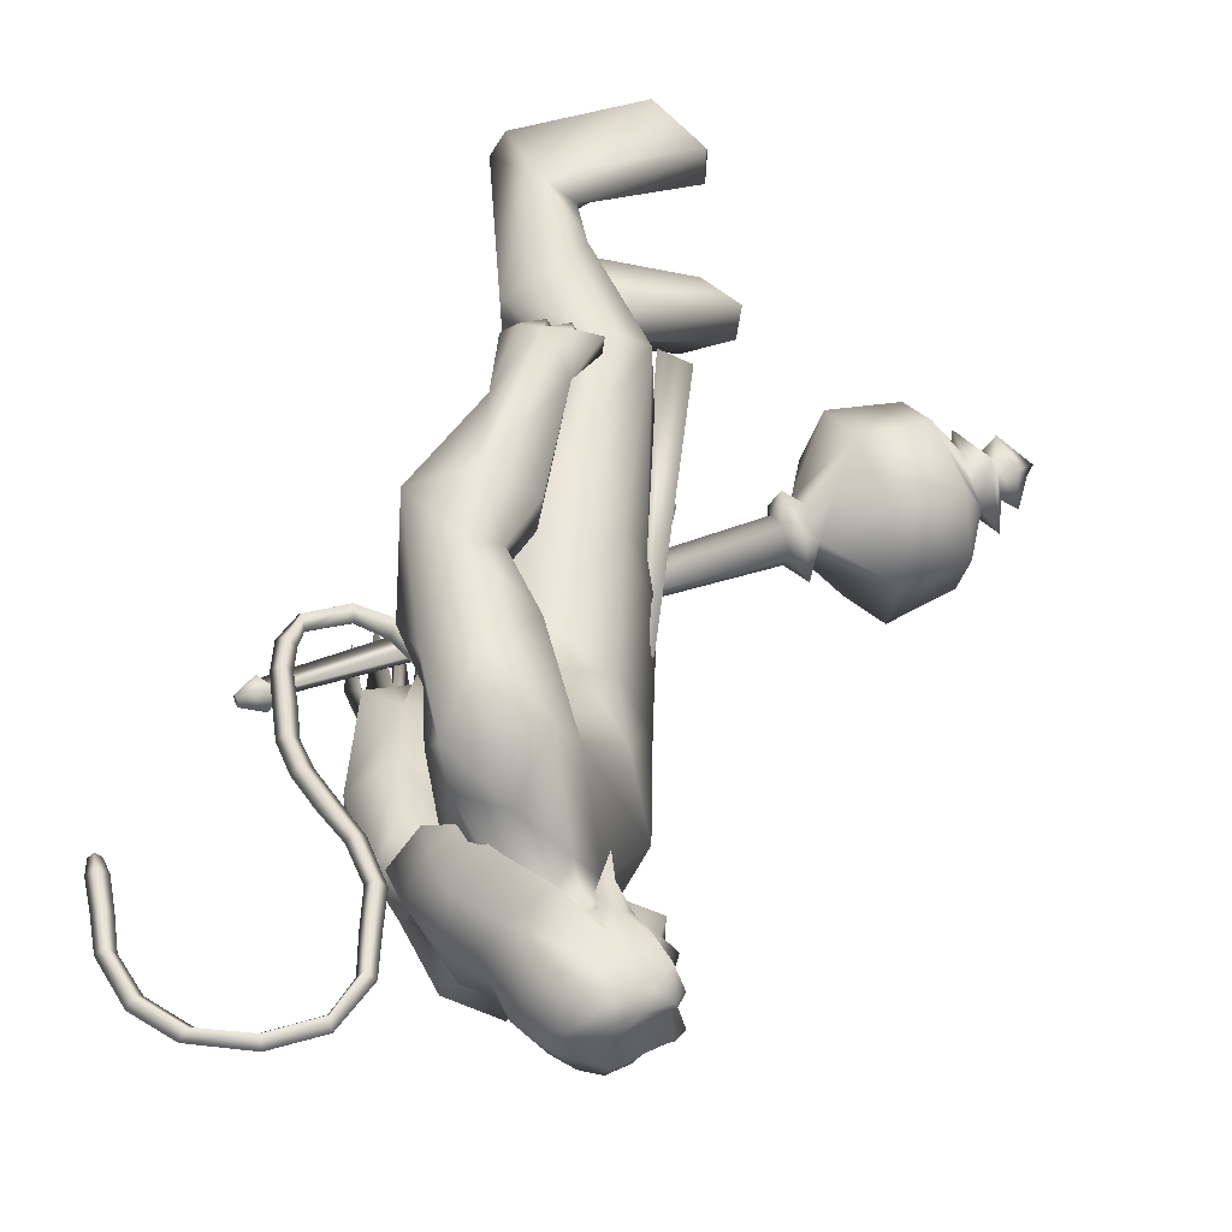
<metadata>
{"format":"obj","ext":"obj","renderer":"f3d","projection":"perspective","resolution":1024,"background":"white","views":[{"elev":44.5,"azim":2.8,"up":"+Y"}]}
</metadata>
<code>
o body_mesh15-geometry.001
v -0.4087 -0.3522 0.3526
v 0.05088 -0.1293 1.203
v -0.2544 -0.2904 0.3255
v -0.4031 -0.3277 1.497
v -0.4597 -0.7308 1.511
v -0.0735 -0.3465 1.835
v -0.1222 -0.697 1.878
v 0.1989 -0.855 1.914
v -0.08508 -0.9356 1.374
v -0.5384 -0.4615 -0.2499
v 0.1291 -0.4143 0.9592
v 0.2058 -0.2514 1.701
v 0.4953 -0.3766 2.063
v 0.2684 -0.09012 2.01
v -0.5835 -0.5679 3.128
v -0.4249 -0.1653 2.801
v -0.8353 -0.3856 3.34
v -0.7527 0.03885 3.318
v -0.6079 0.03059 4.005
v -0.7868 0.4719 3.348
v -0.4099 0.4606 4.29
v -0.1773 0.6477 4.129
v -0.4602 -0.4274 4.257
v -0.2481 -0.6298 4.13
v -0.1424 -0.8732 3.059
v 0.4562 -0.7144 1.834
v 0.07705 -0.7213 0.87
v -0.2335 -0.6755 0.1754
v 0.0398 -0.5651 0.2747
v -0.4599 -0.6698 -0.2643
v 0.4448 -1.072 -0.2388
v 0.5777 -0.4147 -0.2539
v 0.8516 -0.7002 -0.2676
v 0.8609 -0.539 -0.1276
v 0.8259 -0.8337 -0.1192
v 0.1322 -0.3882 0.01284
v 0.156 -0.6092 3.423
v 0.3384 -0.324 3.241
v 0.01132 -0.001274 2.864
v 0.2597 -0.01747 3.011
v 0.4235 -0.02718 3.396
v 0.1949 -0.4272 4.281
v 0.4382 -0.02733 4.349
v -0.01578 -0.6542 4.516
v -0.6218 0.0312 4.64
v 0.05946 0.6453 4.517
v -0.02451 0.8571 4.919
v -0.7295 0.7324 5.203
v -0.5061 0.6671 4.74
v -0.7568 0.8952 4.909
v -0.6204 1.045 5.451
v -0.7698 1.127 4.884
v -0.2381 1.142 5.549
v -0.2369 0.7467 5.637
v -0.575 0.7285 5.511
v -0.1268 0.229 5.996
v -0.2092 0.01547 6.026
v -0.6199 0.02459 5.408
v -0.8037 -0.6529 5.217
v -0.1265 -0.8526 4.916
v 0.2571 -0.6859 5.039
v 0.2407 0.3983 4.282
v 0.2234 0.5874 3.347
v 0.3557 0.2771 3.205
v -0.424 0.0204 2.948
v -0.4498 0.2084 2.821
v -0.5386 0.6257 3.159
v 0.3306 0.6494 5.049
v 0.4639 -0.01695 5.166
v 0.006151 -0.8624 5.22
v 0.2241 0.01623 5.459
v -0.1358 -1.137 5.341
v 0.07094 -0.2945 5.565
v -0.2909 -0.7239 5.636
v -0.1182 -0.1975 5.996
v -0.6374 -0.6681 5.519
v 0.1617 -0.2231 5.896
v 0.2883 0.02287 5.703
v 0.1516 0.2661 5.892
v 0.3402 0.2698 5.798
v 0.147 0.3104 6.264
v 0.2393 0.3266 6.223
v -0.1641 0.1182 6.353
v 0.06736 0.3201 5.563
v 0.09611 0.8511 5.234
v -0.1573 0.8755 4.616
v -0.1397 1.127 4.591
v -0.7249 0.8789 4.215
v -0.4011 1.002 4.158
v -0.6618 0.8634 3.813
v -0.9295 0.9884 4.555
v -0.9521 1.117 3.79
v -0.9489 1.382 3.901
v -0.5024 1.584 3.923
v -0.5925 1.427 4.328
v -0.4334 1.303 4.939
v -0.02918 1.142 5.372
v -0.3647 1.272 4.217
v -0.2219 1.066 3.873
v -0.1783 1.35 3.907
v -0.4242 1.071 3.248
v -0.4524 1.299 2.812
v -0.5298 1.428 3.148
v -0.1413 1.172 3.171
v -0.5104 1.433 2.64
v -0.4002 1.56 2.704
v -0.2528 1.589 2.765
v -0.07695 1.476 3.076
v -0.3917 0.9699 2.964
v -0.2002 1.062 2.628
v -0.217 1.244 2.898
v 0.06204 1.183 2.496
v -0.08547 1.562 2.742
v -0.198 1.19 2.368
v -0.2536 1.403 2.463
v 0.08692 1.428 2.634
v -0.1089 1.396 2.482
v -0.04515 1.145 2.361
v -0.3909 1.235 2.458
v -0.07149 -0.1831 6.336
v 0.3512 -0.2136 5.789
v 0.4513 0.03628 5.668
v 0.5672 0.1523 5.798
v 0.5581 -0.09196 5.8
v 0.5242 -0.199 6.134
v 0.1519 -0.2708 6.188
v 0.5144 -0.03571 6.011
v 0.5445 0.1468 5.931
v 0.5169 0.2599 6.133
v 0.5341 0.2571 6.354
v 0.628 0.03648 6.353
v 0.5435 -0.1895 6.358
v 0.6064 0.02971 6.128
v 0.6424 0.03222 5.945
v 0.1755 -0.2584 6.267
v -0.6431 -0.6021 4.779
v -0.3581 -0.8456 4.595
v -0.6933 -0.9764 5.484
v -0.9617 -0.9836 4.969
v -1.149 -0.8782 4.7
v -1.008 -0.7786 4.324
v -0.3863 -1.098 4.565
v -0.9193 -1.341 4.401
v -0.7068 -1.209 4.235
v -0.9784 -1.499 3.962
v -1.367 -1.248 4.118
v -1.391 -0.9806 4.017
v -1.089 -0.7624 3.907
v -0.6177 -1.245 4.97
v -0.3225 -1.117 5.536
v -0.7263 -0.9351 4.185
v -0.6851 -1.014 3.794
v -0.6649 -1.302 3.813
v -1.338 -1.331 3.268
v -1.115 -0.9778 3.273
v -0.8658 -1.143 3.096
v -0.8956 -1.365 3.17
v -1.27 -1.518 2.809
v -1.427 -1.482 2.819
v -1.546 -1.347 2.806
v -1.411 -1.215 2.925
v -1.214 -1.209 2.894
v -1.049 -1.19 2.87
v -1.001 -1.447 2.612
v -1.134 -1.509 2.717
v -1.395 -1.337 2.531
v -1.375 -1.129 2.414
v -0.9753 -1.046 2.583
v -1.094 -1.138 2.399
v -1.239 -1.095 2.336
v -1.256 -1.34 2.484
v -1.508 -1.16 2.582
v -0.2547 0.3594 1.819
v -0.2555 0.712 1.868
v -0.06904 0.8921 2.969
v 0.3241 0.6598 1.784
v 0.3504 0.3214 2.004
v 0.08759 0.06118 1.972
v 0.00722 0.2319 1.667
v -0.6015 0.3751 1.494
v -0.1884 0.1297 1.181
v -0.6726 0.4053 0.394
v -0.5327 0.3285 0.3155
v -0.6555 0.2832 -0.2596
v -0.8167 0.5331 -0.2537
v -0.7065 0.7283 -0.2646
v 0.2969 0.3605 -0.2546
v 0.2374 1.029 -0.2393
v 0.6007 0.6142 -0.2684
v 0.5899 0.7496 -0.1199
v -0.4786 0.7089 0.1737
v -0.6112 0.7817 1.511
v -0.2252 0.9452 1.355
v 0.07899 0.8333 1.866
v -0.08706 0.4044 0.9489
v -0.1151 0.7178 0.8534
v -0.2167 0.569 0.2685
v -0.1474 0.3833 0.0122
v 0.5922 0.4528 -0.1284
v -0.3605 -0.2328 -0.2592
v 0.4233 0.02235 3.766
v 0.3875 -0.1315 3.743
v 0.5687 0.1853 1.369
v 0.4927 -0.2447 1.264
v 0.3062 0.07137 3.766
v 0.3411 0.3025 1.369
f 1 2 3
f 4 2 1
f 4 5 6
f 6 5 7
f 5 8 7
f 5 9 8
f 4 1 5
f 5 1 10
f 2 11 3
f 12 11 2
f 12 13 11
f 12 14 13
f 6 14 12
f 15 6 7
f 15 16 6
f 16 15 17
f 17 15 25
f 15 7 25
f 7 8 25
f 9 26 8
f 9 27 26
f 28 27 9
f 28 29 27
f 30 31 28
f 32 31 30
f 32 33 31
f 32 34 33
f 34 29 35
f 36 29 34
f 28 35 29
f 35 28 31
f 31 33 35
f 34 35 33
f 3 29 36
f 11 29 3
f 27 29 11
f 26 27 11
f 26 11 13
f 25 8 26
f 25 26 37
f 38 37 26
f 40 38 39
f 41 38 40
f 37 38 41
f 24 42 44
f 23 24 44
f 45 19 23
f 45 21 19
f 21 47 46
f 48 47 21
f 48 49 47
f 48 50 49
f 51 50 48
f 51 52 50
f 53 51 54
f 51 55 54
f 55 51 48
f 55 57 56
f 57 55 58
f 55 48 58
f 58 48 45
f 48 21 45
f 59 45 23
f 23 44 60
f 60 44 61
f 61 44 42
f 61 42 43
f 43 41 62
f 43 42 41
f 63 41 64
f 41 40 64
f 64 40 39
f 65 66 39
f 66 65 18
f 18 65 16
f 65 39 16
f 39 38 13
f 38 26 13
f 39 13 14
f 6 39 14
f 16 39 6
f 18 16 17
f 20 175 67
f 21 46 22
f 22 46 62
f 68 62 46
f 68 43 62
f 69 43 68
f 69 61 43
f 60 61 70
f 69 70 61
f 71 70 69
f 71 72 70
f 73 72 71
f 73 74 72
f 75 74 73
f 75 76 74
f 76 58 59
f 57 58 76
f 57 76 75
f 75 73 77
f 77 73 71
f 77 71 78
f 79 78 71
f 79 80 78
f 81 82 79
f 56 81 79
f 83 81 56
f 83 56 57
f 56 79 84
f 79 71 84
f 84 71 97
f 71 85 97
f 71 69 85
f 85 69 68
f 47 85 68
f 86 85 47
f 85 86 87
f 88 89 86
f 88 90 89
f 91 90 88
f 92 90 91
f 91 93 92
f 93 52 95
f 52 93 91
f 91 88 49
f 88 86 49
f 49 86 47
f 91 49 50
f 50 52 91
f 52 96 95
f 52 51 96
f 51 53 96
f 96 53 97
f 97 53 54
f 97 54 84
f 56 84 54
f 54 55 56
f 85 87 97
f 96 97 87
f 95 96 87
f 87 86 89
f 87 89 98
f 98 89 99
f 90 99 89
f 94 98 100
f 95 98 94
f 95 87 98
f 93 95 94
f 98 99 100
f 90 101 99
f 92 101 90
f 92 102 101
f 92 103 102
f 93 103 92
f 93 94 103
f 100 99 104
f 101 104 99
f 102 103 105
f 103 106 105
f 103 107 106
f 103 94 107
f 94 108 107
f 94 100 108
f 100 104 108
f 109 110 104
f 111 110 109
f 104 110 111
f 108 104 111
f 108 111 112
f 111 113 112
f 102 111 101
f 106 111 102
f 111 106 114
f 106 115 114
f 106 107 115
f 107 108 113
f 113 108 116
f 108 112 116
f 113 116 112
f 107 113 117
f 113 118 117
f 111 118 113
f 111 107 118
f 111 114 107
f 107 114 115
f 107 117 118
f 102 119 106
f 102 105 119
f 106 119 105
f 101 111 109
f 101 109 104
f 47 68 46
f 83 57 75
f 83 75 120
f 120 75 126
f 75 77 126
f 78 121 77
f 78 122 121
f 123 122 80
f 123 124 122
f 121 124 125
f 124 121 122
f 77 121 125
f 77 125 126
f 125 124 127
f 127 124 128
f 128 124 123
f 128 123 80
f 80 122 78
f 80 129 128
f 79 129 80
f 79 82 129
f 82 130 129
f 130 131 129
f 132 125 131
f 126 125 132
f 133 125 127
f 131 125 133
f 131 133 129
f 127 134 133
f 128 134 127
f 128 133 134
f 129 133 128
f 120 126 135
f 58 45 59
f 59 23 60
f 59 60 136
f 136 60 137
f 137 60 70
f 74 150 72
f 74 138 150
f 76 138 74
f 76 59 138
f 138 59 139
f 59 136 139
f 140 139 136
f 203 206 201
f 140 136 141
f 141 136 137
f 143 144 142
f 143 145 144
f 146 145 143
f 140 147 146
f 147 140 148
f 140 141 148
f 139 140 146
f 146 143 139
f 139 143 149
f 143 142 149
f 149 142 72
f 70 72 142
f 149 72 150
f 139 149 138
f 138 149 150
f 70 142 137
f 141 137 151
f 142 151 137
f 142 144 151
f 144 152 151
f 144 153 152
f 145 153 144
f 148 151 152
f 141 151 148
f 146 154 145
f 146 147 154
f 147 148 155
f 148 152 155
f 155 152 156
f 153 156 152
f 153 157 156
f 145 157 153
f 145 158 157
f 154 158 145
f 154 159 158
f 160 159 154
f 161 162 159
f 161 155 162
f 147 155 161
f 147 161 154
f 161 160 154
f 157 163 156
f 157 164 163
f 158 164 157
f 158 165 164
f 159 166 158
f 159 167 166
f 162 167 159
f 162 158 167
f 155 163 162
f 163 168 156
f 155 168 163
f 155 156 168
f 163 165 162
f 163 169 165
f 164 169 163
f 169 164 165
f 162 165 170
f 165 171 170
f 158 171 165
f 158 170 171
f 162 170 158
f 158 166 167
f 172 159 160
f 161 159 172
f 161 172 160
f 66 173 39
f 67 173 66
f 67 174 173
f 67 175 174
f 64 176 63
f 64 177 176
f 39 177 64
f 39 178 177
f 173 178 39
f 173 179 178
f 180 179 173
f 180 181 179
f 182 181 180
f 182 183 181
f 182 184 183
f 185 184 182
f 186 184 185
f 186 187 184
f 188 187 186
f 188 189 187
f 188 191 190
f 186 191 188
f 186 185 191
f 192 185 182
f 185 192 191
f 192 193 191
f 180 192 182
f 192 194 193
f 192 174 194
f 192 173 174
f 192 180 173
f 174 175 194
f 175 176 194
f 175 63 176
f 179 177 178
f 195 177 179
f 176 177 195
f 193 194 176
f 193 176 196
f 176 195 196
f 195 183 197
f 183 198 197
f 183 184 198
f 184 187 198
f 198 187 199
f 187 189 199
f 190 197 199
f 191 197 190
f 191 196 197
f 191 193 196
f 196 195 197
f 197 198 199
f 188 190 189
f 199 189 190
f 181 183 195
f 179 181 195
f 67 66 20
f 18 20 66
f 36 34 32
f 200 36 32
f 3 36 200
f 1 3 200
f 10 1 200
f 200 30 10
f 200 32 30
f 30 28 10
f 10 28 5
f 5 28 9
f 4 6 12
f 4 12 2
f 202 203 201
f 202 204 203
f 202 205 206
f 202 206 204
f 204 206 203
f 201 205 202
f 206 205 201
f 19 18 17
f 19 20 18
f 21 20 19
f 20 21 22
f 23 19 17
f 17 24 23
f 17 25 24
f 42 37 41
f 24 37 42
f 24 25 37
f 62 41 63
f 20 22 175
f 22 63 175
f 22 62 63
o Cylinder_Cylinder.001
v 1.17 -0.9472 1.597
v -2.038 -1.09 2.976
v 1.095 -0.9946 1.441
v -1.913 -1.189 3.03
v 1.077 -1.193 1.409
v 1.18 -1.268 1.621
v -1.896 -1.063 3.095
v 1.221 -1.113 1.699
v -2.035 -0.9859 3.046
v -2.03 -1.244 3.048
v -1.954 -1.159 3.198
v -2.154 -1.072 3.154
v -2.166 -1.084 3.128
v -2.172 -1.113 3.117
v -2.166 -1.142 3.128
v -2.154 -1.154 3.154
v -2.141 -1.142 3.18
v -2.136 -1.113 3.191
v -2.029 -1.02 3.178
v 1.152 -0.8066 1.413
v 1.066 -1.113 1.23
v 1.152 -1.42 1.413
v 1.351 -1.244 1.798
v 1.306 -0.8867 1.722
v 1.317 -0.8787 1.465
v 1.22 -0.9988 1.271
v 1.243 -1.28 1.315
v 1.365 -1.331 1.569
v 1.407 -1.009 1.663
v 1.271 -1.113 0.7748
v 1.601 -1.813 1.327
v 1.922 -1.101 1.962
v 1.416 -0.6023 0.8484
v 1.414 -1.627 0.866
v 1.863 -1.624 1.767
v 1.848 -0.5991 1.758
v 1.601 -0.4133 1.327
v 1.463 -1.113 0.5758
v 1.926 -0.664 0.6687
v 1.812 -1.107 0.4965
v 1.915 -1.564 0.6615
v 2.094 -1.773 1.087
v 2.319 -1.563 1.477
v 2.385 -1.119 1.673
v 2.318 -0.6627 1.49
v 2.094 -0.454 1.087
v 2.324 -0.8881 0.895
v 2.257 -1.113 0.7562
v 2.324 -1.338 0.895
v 2.462 -1.113 1.178
v 2.498 -0.7681 1.072
v 2.276 -0.95 0.6012
v 2.355 -1.458 0.7782
v 2.588 -1.277 1.243
v 2.556 -0.9374 0.9313
v 2.454 -1.044 0.7269
v 2.495 -1.289 0.811
v 2.601 -1.172 1.033
v 2.554 -0.8774 0.7271
v 2.497 -1.113 0.6083
v 2.563 -1.351 0.7366
v 2.718 -1.228 1.054
v 2.686 -0.9336 0.9983
v 2.817 -1.118 0.7329
v 2.72 -1.167 0.7229
v 2.773 -1.113 0.8469
f 210 212 213
f 209 211 208
f 211 212 210
f 222 216 217
f 207 230 226
f 214 207 213
f 213 215 225
f 215 218 225
f 213 225 217
f 210 213 217
f 210 217 216
f 210 216 208
f 225 218 224
f 220 208 221
f 215 208 220
f 226 230 235
f 215 219 218
f 207 214 230
f 211 209 227
f 228 227 232
f 209 207 226
f 229 228 234
f 243 242 251
f 227 226 232
f 226 231 232
f 243 235 242
f 232 236 233
f 231 243 232
f 238 234 241
f 237 233 240
f 236 232 239
f 242 238 251
f 213 207 208
f 236 244 240
f 238 241 249
f 249 241 237
f 237 240 247
f 240 244 246
f 244 239 246
f 245 239 243
f 252 251 256
f 256 249 248
f 253 256 257
f 251 250 256
f 255 247 246
f 246 245 253
f 256 255 259
f 245 252 253
f 256 260 257
f 255 254 259
f 257 260 261
f 254 253 258
f 253 257 258
f 264 260 259
f 259 258 263
f 262 258 257
f 265 269 270
f 261 264 268
f 264 263 267
f 267 263 262
f 272 268 271
f 266 265 270
f 267 266 271
f 272 271 270
f 208 211 210
f 213 208 215
f 217 225 224
f 223 217 224
f 221 216 222
f 214 212 229
f 229 212 228
f 212 211 228
f 228 211 227
f 243 231 235
f 230 229 235
f 235 229 234
f 234 228 233
f 238 235 234
f 237 234 233
f 235 238 242
f 234 237 241
f 233 236 240
f 232 243 239
f 244 236 239
f 250 249 256
f 248 247 255
f 265 261 269
f 266 262 265
f 262 261 265
f 269 268 272
f 212 214 213
f 223 222 217
f 224 218 223
f 218 219 223
f 223 221 222
f 219 220 223
f 220 221 223
f 208 216 221
f 219 215 220
f 231 226 235
f 214 229 230
f 209 226 227
f 233 228 232
f 252 243 251
f 238 250 251
f 207 209 208
f 250 238 249
f 248 249 237
f 248 237 247
f 247 240 246
f 239 245 246
f 252 245 243
f 253 252 256
f 255 256 248
f 254 255 246
f 254 246 253
f 260 256 259
f 254 258 259
f 260 264 261
f 263 264 259
f 258 262 263
f 261 262 257
f 269 272 270
f 269 261 268
f 268 264 267
f 266 267 262
f 268 267 271
f 271 266 270
o tail_mesh15-geometry
v -0.5504 0.03491 3.894
v -1.016 0.06618 3.601
v -0.5606 0.1528 3.967
v -1.048 0.1623 3.677
v -0.6043 0.03614 4.071
v -1.092 0.06719 3.755
v -0.5833 -0.08174 3.972
v -1.058 -0.02894 3.675
v -1.339 0.08732 3.49
v -1.315 0.1686 3.57
v -1.3 0.08817 3.649
v -1.324 0.006913 3.572
v -1.733 0.1228 3.846
v -1.66 0.1894 3.868
v -1.597 0.1234 3.893
v -1.663 0.05679 3.875
v -1.679 0.1529 4.375
v -1.607 0.2195 4.364
v -1.538 0.1536 4.361
v -1.606 0.08693 4.372
v -1.506 0.1871 4.941
v -1.444 0.2537 4.908
v -1.381 0.1878 4.882
v -1.44 0.1211 4.914
v -1.151 0.2205 5.441
v -1.099 0.2871 5.412
v -1.038 0.2212 5.389
v -1.096 0.1545 5.418
v -1.008 0.2557 6.065
v -0.9505 0.3223 6.071
v -0.8845 0.2564 6.081
v -0.9503 0.1897 6.078
v -1.1 0.2867 6.637
v -1.081 0.3533 6.692
v -1.063 0.2874 6.753
v -1.086 0.2207 6.696
v -1.743 0.3214 6.782
v -1.775 0.3881 6.828
v -1.814 0.3221 6.878
v -1.781 0.2554 6.826
v -2.199 0.3544 6.354
v -2.254 0.4211 6.366
v -2.317 0.3551 6.375
v -2.257 0.2884 6.36
v -2.316 0.382 5.849
v -2.381 0.4487 5.865
v -2.447 0.3827 5.873
v -2.383 0.316 5.857
v -2.375 0.3887 5.741
v -2.413 0.4281 5.75
v -2.452 0.3891 5.755
v -2.414 0.3497 5.745
v -1.017 0.2381 5.745
v -0.9521 0.1721 5.752
v -0.8868 0.2388 5.753
v -0.9526 0.3047 5.745
v -1.427 0.304 6.785
v -1.414 0.2381 6.84
v -1.397 0.3047 6.9
v -1.407 0.3707 6.838
v -0.9875 0.2712 6.383
v -0.9358 0.2052 6.39
v -0.8758 0.2719 6.397
v -0.9352 0.3378 6.383
v -1.621 0.17 4.675
v -1.552 0.104 4.67
v -1.486 0.1707 4.657
v -1.553 0.2366 4.663
v -1.727 0.1378 4.112
v -1.659 0.07186 4.111
v -1.593 0.1385 4.102
v -1.66 0.2045 4.103
v -1.341 0.2038 5.19
v -1.273 0.1378 5.16
v -1.216 0.2045 5.127
v -1.277 0.2704 5.154
v -2.028 0.3379 6.606
v -2.067 0.2719 6.651
v -2.105 0.3386 6.702
v -2.061 0.4046 6.656
v -2.255 0.3682 6.095
v -2.316 0.3022 6.098
v -2.38 0.3689 6.113
v -2.314 0.4349 6.104
v -1.626 0.105 3.61
v -1.604 0.03185 3.683
v -1.575 0.1058 3.748
v -1.597 0.179 3.679
v -0.7908 0.05054 3.768
v -0.8577 0.1575 3.858
v -0.9296 0.05166 3.936
v -0.8677 -0.05534 3.851
f 361 274 362
f 362 276 363
f 274 280 281
f 364 280 274
f 363 278 280
f 273 275 279
f 357 358 288
f 280 278 284
f 278 276 282
f 276 274 281
f 341 342 292
f 358 359 287
f 359 360 287
f 360 357 286
f 337 338 296
f 342 343 291
f 343 344 291
f 344 341 290
f 345 346 300
f 338 339 295
f 339 340 295
f 340 337 294
f 325 326 304
f 346 347 299
f 347 348 299
f 348 345 298
f 333 334 308
f 326 327 303
f 327 328 303
f 328 325 302
f 329 330 312
f 334 335 307
f 335 336 307
f 336 333 306
f 349 350 316
f 330 331 311
f 331 332 311
f 332 329 310
f 353 354 320
f 350 351 315
f 351 352 315
f 352 349 314
f 317 320 324
f 354 355 319
f 355 356 319
f 356 353 318
f 322 321 323
f 320 319 323
f 319 318 323
f 318 317 322
f 297 300 326
f 300 299 327
f 299 298 327
f 298 297 328
f 305 308 330
f 308 307 331
f 307 306 331
f 306 305 332
f 301 304 334
f 304 303 335
f 303 302 335
f 302 301 336
f 289 292 338
f 292 291 339
f 291 290 339
f 290 289 340
f 285 288 342
f 288 287 343
f 287 286 343
f 286 285 344
f 293 296 346
f 296 295 347
f 295 294 347
f 294 293 348
f 309 312 350
f 312 311 351
f 311 310 351
f 310 309 352
f 313 316 354
f 316 315 355
f 315 314 355
f 314 313 356
f 281 284 358
f 284 283 359
f 283 282 359
f 282 281 360
f 273 361 362
f 275 362 363
f 279 364 273
f 277 363 279
f 274 276 362
f 276 278 363
f 280 284 281
f 361 364 274
f 364 363 280
f 275 277 279
f 285 357 288
f 278 283 284
f 283 278 282
f 282 276 281
f 289 341 292
f 288 358 287
f 360 286 287
f 357 285 286
f 293 337 296
f 292 342 291
f 344 290 291
f 341 289 290
f 297 345 300
f 296 338 295
f 340 294 295
f 337 293 294
f 301 325 304
f 300 346 299
f 348 298 299
f 345 297 298
f 305 333 308
f 304 326 303
f 328 302 303
f 325 301 302
f 309 329 312
f 308 334 307
f 336 306 307
f 333 305 306
f 313 349 316
f 312 330 311
f 332 310 311
f 329 309 310
f 317 353 320
f 316 350 315
f 352 314 315
f 349 313 314
f 321 317 324
f 320 354 319
f 356 318 319
f 353 317 318
f 321 324 323
f 324 320 323
f 318 322 323
f 317 321 322
f 325 297 326
f 326 300 327
f 298 328 327
f 297 325 328
f 329 305 330
f 330 308 331
f 306 332 331
f 305 329 332
f 333 301 334
f 334 304 335
f 302 336 335
f 301 333 336
f 337 289 338
f 338 292 339
f 290 340 339
f 289 337 340
f 341 285 342
f 342 288 343
f 286 344 343
f 285 341 344
f 345 293 346
f 346 296 347
f 294 348 347
f 293 345 348
f 349 309 350
f 350 312 351
f 310 352 351
f 309 349 352
f 353 313 354
f 354 316 355
f 314 356 355
f 313 353 356
f 357 281 358
f 358 284 359
f 282 360 359
f 281 357 360
f 275 273 362
f 277 275 363
f 364 361 273
f 363 364 279
o hair_mesh18-geometry
v -0.02107 -0.3206 6.361
v 0.1087 -0.363 6.266
v 0.1333 -0.3088 6.467
v -0.2573 -0.3106 6.042
v 0.03555 -0.4599 5.937
v -0.2516 -0.5413 5.79
v -0.5278 -0.3582 5.893
v -0.4989 -0.5339 5.57
v -0.6738 -0.3904 5.636
v -0.7271 -0.3854 5.448
v -0.9502 -0.003689 5.422
v -0.842 0.07256 5.684
v -0.6887 0.3963 5.63
v -0.5423 0.3715 5.887
v -0.5194 0.5453 5.562
v -0.2736 0.5637 5.78
v -0.2708 0.337 6.035
v -0.3954 0.0815 6.091
v -0.6333 0.005031 5.926
v -0.2094 -0.0258 6.393
v -0.0354 0.3642 6.354
v -0.01131 -0.03075 6.553
v 0.1193 0.3613 6.46
v 0.2694 0.2982 6.541
v 0.317 0.2176 6.59
v 0.3491 0.09414 6.565
v 0.3292 -0.105 6.618
v 0.2808 -0.2441 6.546
v 0.2587 -0.3186 6.365
v 0.2855 -0.3312 6.112
v 0.3924 -0.2987 6.298
v 0.5282 -0.349 6.153
v 0.3587 -0.403 5.996
v 0.1668 -0.3259 5.673
v 0.2731 -0.3685 5.64
v 0.2322 -0.4334 5.336
v 0.2831 -0.2875 5.627
v 0.4044 -0.2248 5.887
v 0.5402 -0.2087 6.082
v 0.6175 -0.1885 6.214
v 0.6305 -0.2847 6.283
v 0.5395 -0.1822 6.369
v 0.414 -0.2527 6.459
v 0.4784 -0.08672 6.519
v 0.6147 0.1089 6.386
v 0.4714 0.2136 6.495
v 0.3935 0.339 6.455
v 0.2442 0.3743 6.358
v 0.3787 0.3586 6.291
v 0.5305 0.2501 6.364
v 0.6298 0.21 6.418
v 0.6456 0.03513 6.306
v 0.6361 -0.08793 6.421
v 0.6935 -0.1153 6.332
v 0.6871 0.189 6.329
v 0.6082 0.2564 6.21
v 0.617 0.3606 6.277
v 0.5123 0.4115 6.145
v 0.5172 0.2868 6.067
v 0.394 0.2762 5.882
v 0.3421 0.3901 5.988
v 0.2705 0.3824 6.105
v 0.09248 0.41 6.258
v 0.01554 0.4964 5.927
v 0.1897 0.3304 5.827
v 0.2956 0.4175 5.786
v 0.31 0.2873 5.775
v 0.2652 0.3544 5.53
v -0.7417 0.3866 5.442
f 365 366 367
f 368 366 365
f 368 369 366
f 368 370 369
f 371 370 368
f 371 372 370
f 373 372 371
f 374 372 373
f 373 375 374
f 376 375 373
f 376 377 375
f 378 377 376
f 377 378 379
f 378 380 379
f 378 381 380
f 378 382 381
f 382 378 383
f 383 378 376
f 383 376 371
f 371 376 373
f 382 383 371
f 382 371 368
f 384 382 368
f 384 381 382
f 384 385 381
f 386 385 384
f 385 386 387
f 387 386 388
f 388 386 389
f 389 386 390
f 390 386 391
f 386 392 391
f 386 367 392
f 386 365 367
f 386 384 365
f 384 368 365
f 367 393 392
f 367 366 393
f 366 394 393
f 369 394 366
f 393 394 395
f 394 396 395
f 394 397 396
f 398 397 394
f 398 399 397
f 398 400 399
f 399 400 401
f 402 399 401
f 397 399 402
f 396 397 402
f 396 402 403
f 404 396 403
f 405 396 404
f 395 396 405
f 406 395 405
f 395 406 407
f 408 407 406
f 408 391 407
f 390 391 408
f 409 390 408
f 410 390 409
f 389 390 410
f 411 389 410
f 411 388 389
f 388 411 412
f 412 411 413
f 411 414 413
f 411 410 414
f 410 415 414
f 410 409 415
f 415 409 416
f 417 416 409
f 417 418 416
f 417 405 418
f 417 406 405
f 408 406 417
f 409 408 417
f 418 405 404
f 418 404 416
f 415 416 419
f 419 416 420
f 419 420 421
f 421 420 422
f 420 423 422
f 422 423 424
f 425 422 424
f 426 422 425
f 426 413 422
f 412 413 426
f 427 412 426
f 387 412 427
f 387 388 412
f 385 387 427
f 381 385 427
f 381 427 428
f 428 427 426
f 381 428 380
f 413 421 422
f 413 414 421
f 414 415 421
f 415 419 421
f 429 426 425
f 429 425 430
f 425 424 430
f 424 431 430
f 430 431 432
f 429 430 432
f 391 392 407
f 392 393 407
f 393 395 407
f 433 377 379
f 377 433 375

</code>
